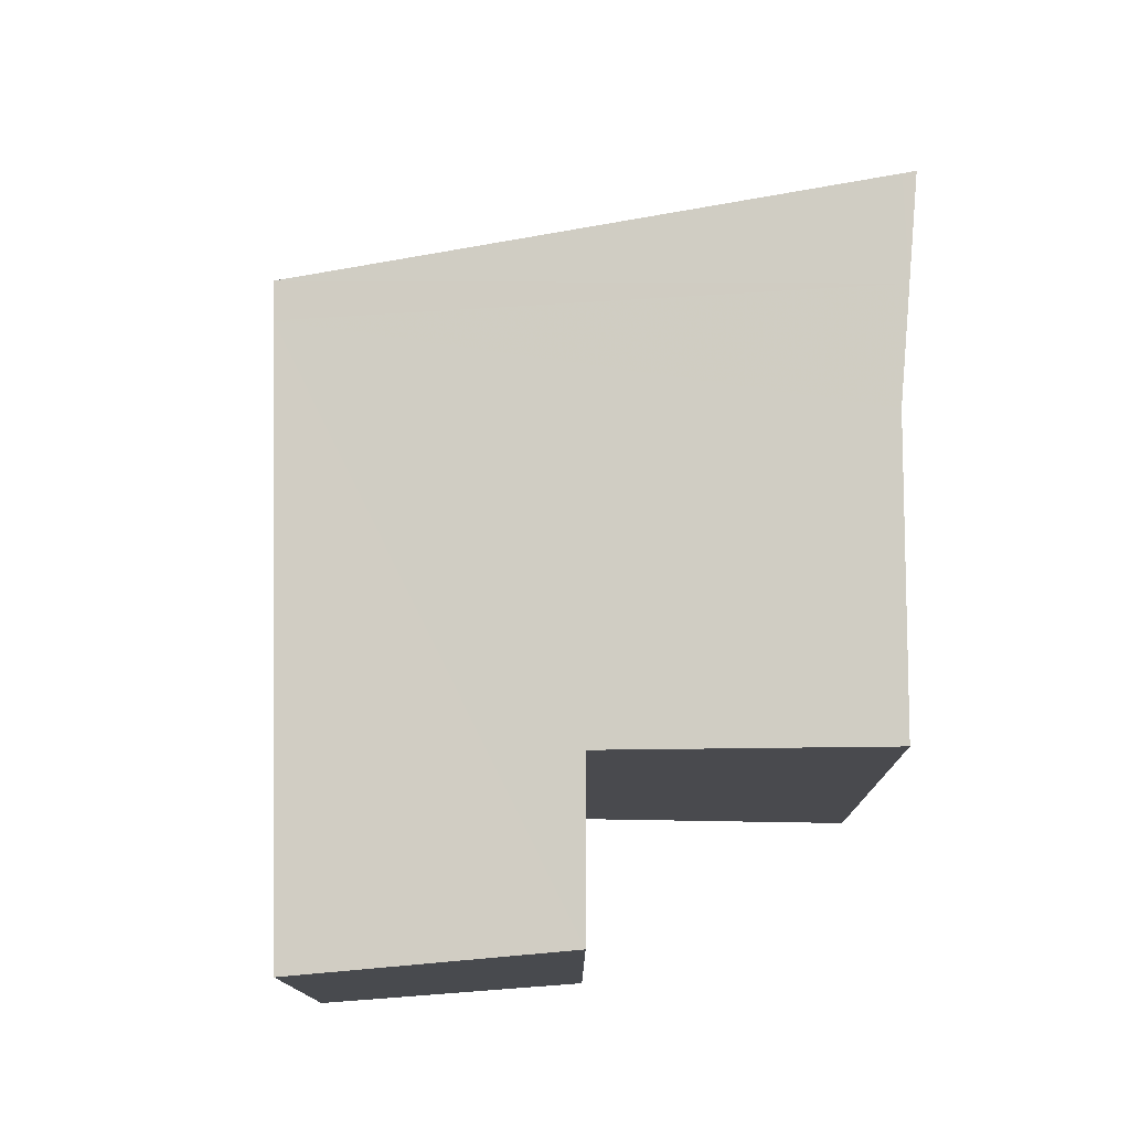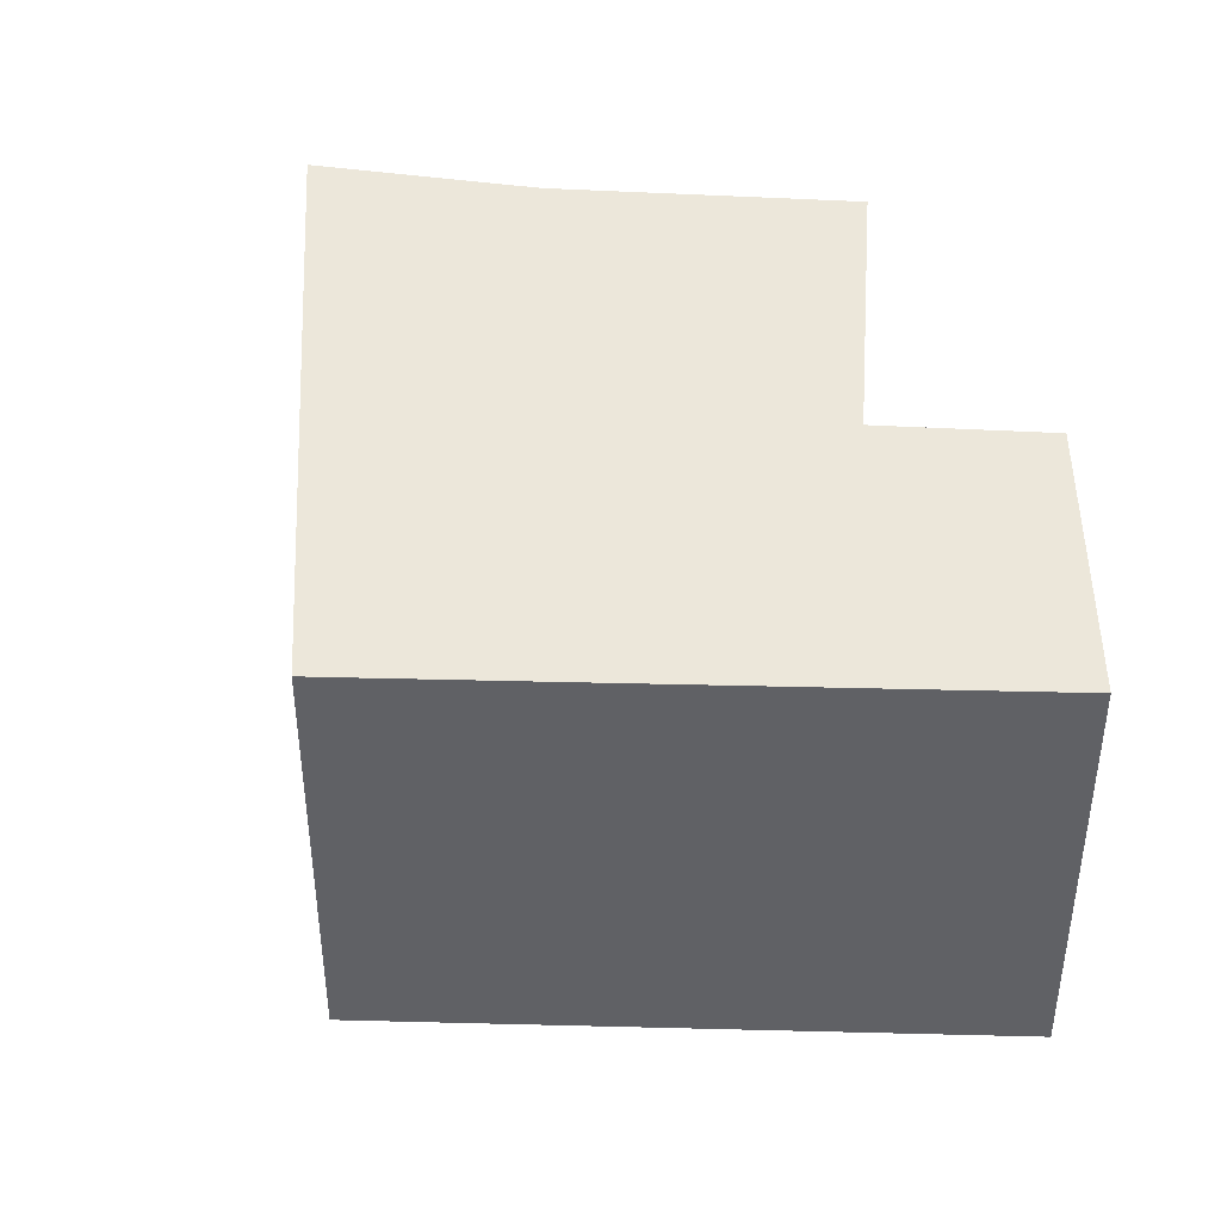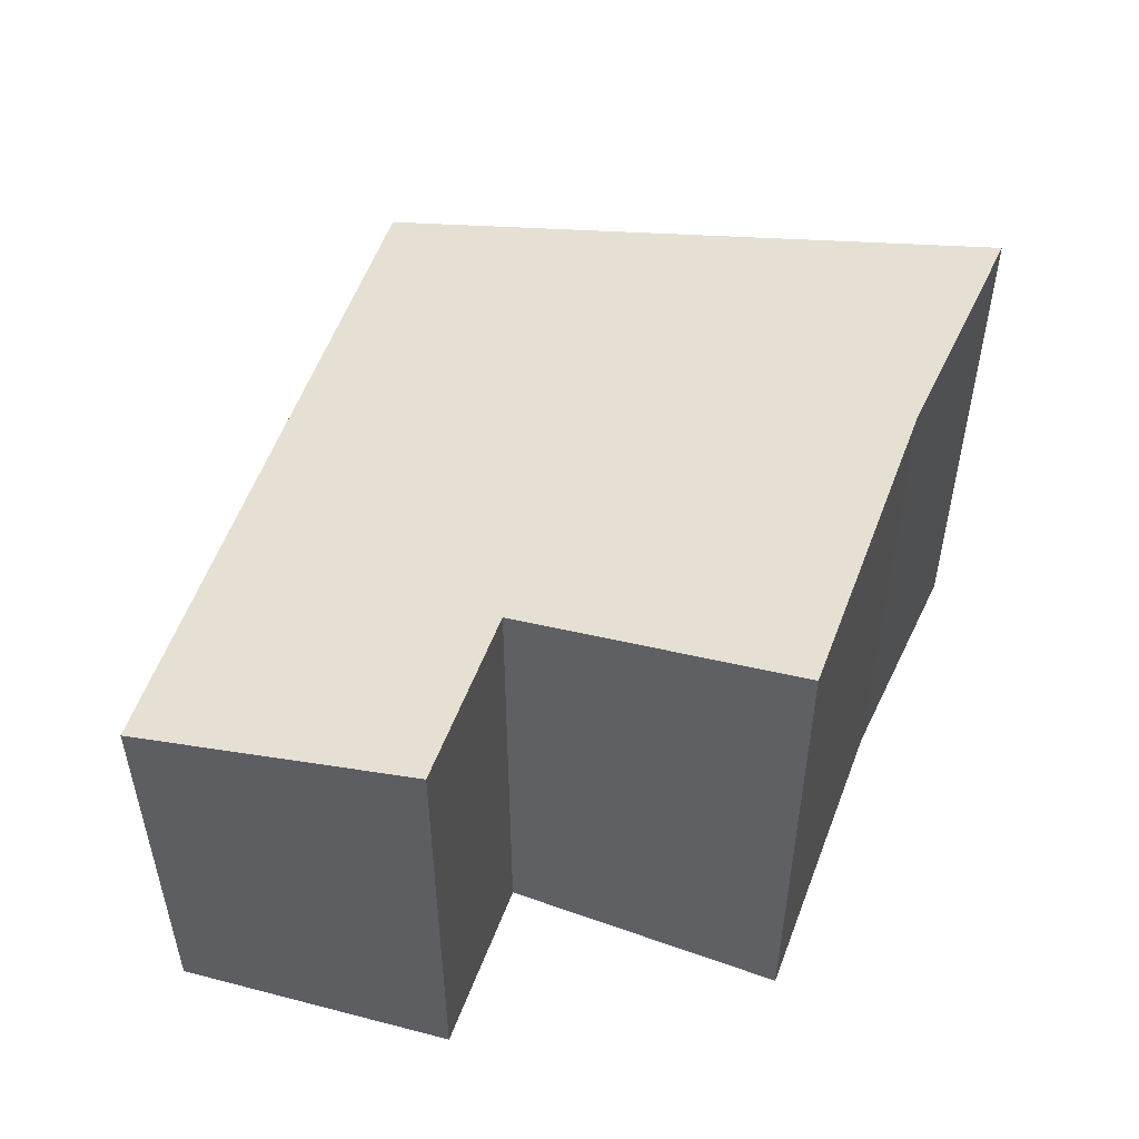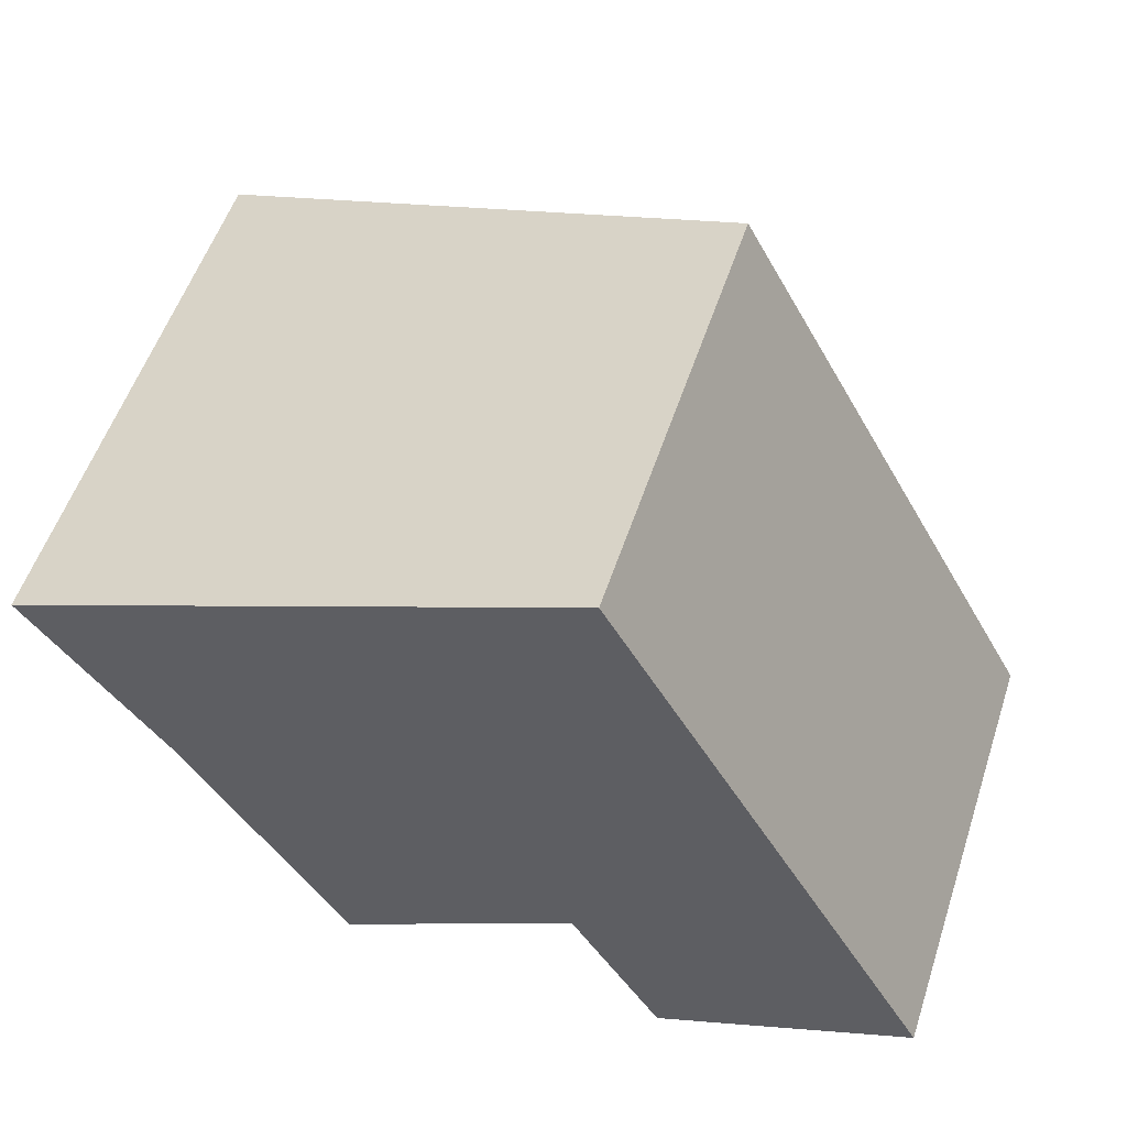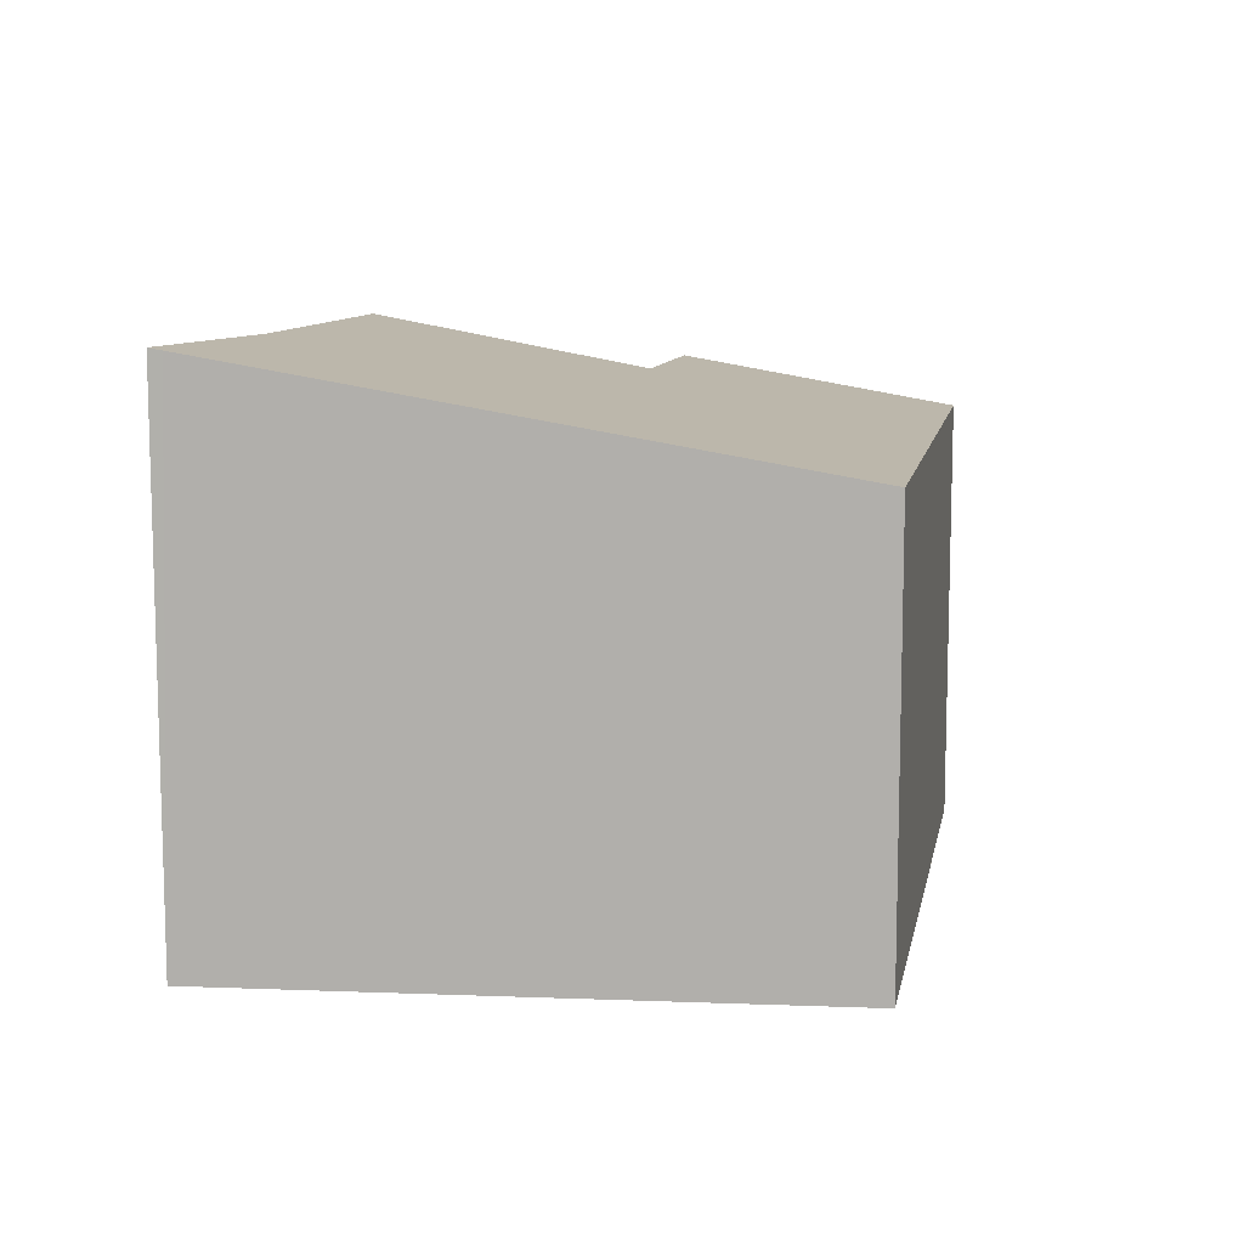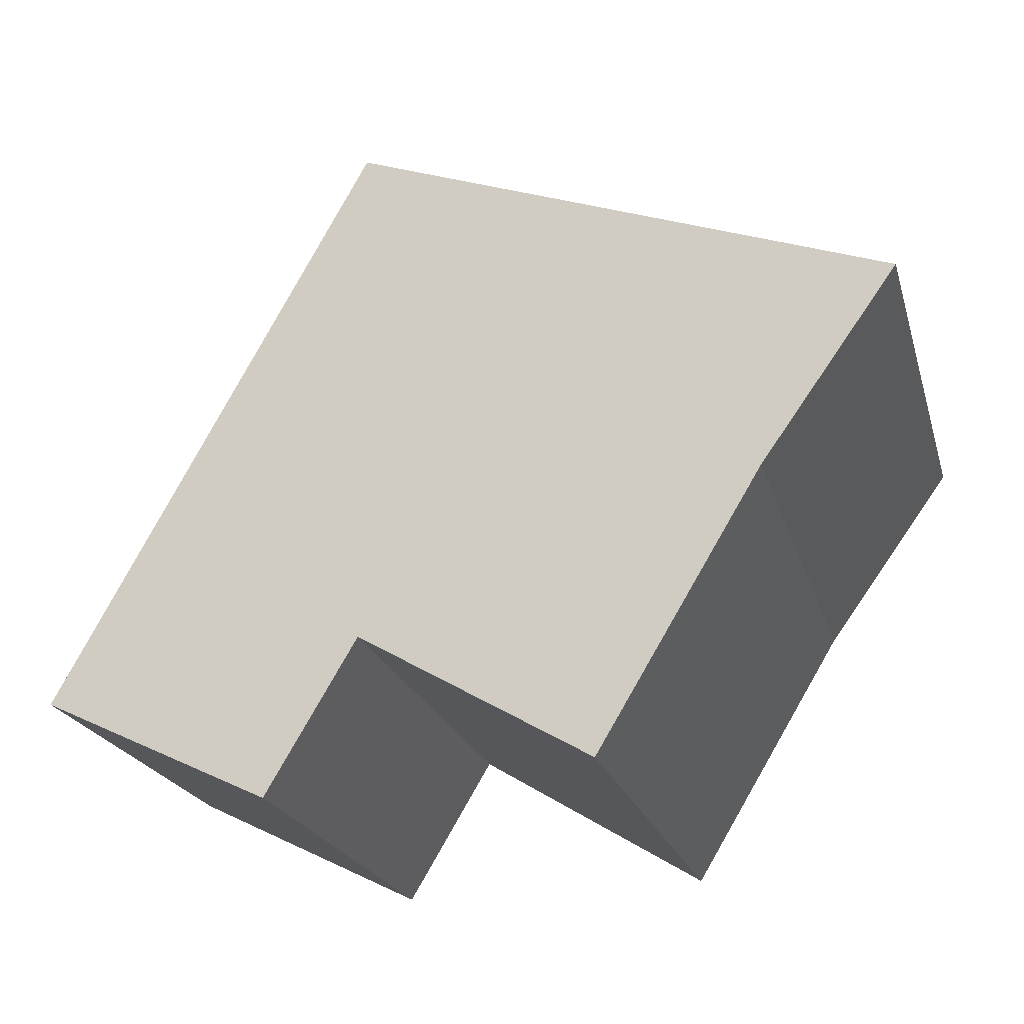
<metadata>
{"format":"obj","ext":"obj","renderer":"f3d","projection":"perspective","resolution":1024,"background":"white","views":[{"elev":76.6,"azim":149.3,"up":"+Y"},{"elev":41.3,"azim":62.7,"up":"+Y"},{"elev":52.7,"azim":169.3,"up":"+Y"},{"elev":54.7,"azim":18.2,"up":"+Z"},{"elev":10.4,"azim":-18.7,"up":"+Y"},{"elev":-21.5,"azim":-165.3,"up":"+Z"}]}
</metadata>
<code>
v  6.036 4.619 -4.364
v  5.548 4.148 2.073
v  8.455 4.149 -3.164
v  5.163 4.628 -2.899
v  2.833 5.105 -4.334
v  1.294 5.124 -1.788
v  0.62 5.148 -0.857
v  5.36 4.149 2.411
v  0.116 5.148 0.052
v  0 5.17 3.166e-16
v  1.294 1.095e-16 -1.788
v  2.833 2.654e-16 -4.334
v  0 0 0
v  0.62 5.248e-17 -0.857
v  5.163 1.775e-16 -2.899
v  6.036 2.672e-16 -4.364
v  5.36 -1.476e-16 2.411
v  0.116 -3.184e-18 0.052
v  8.455 1.937e-16 -3.164
v  5.548 -1.269e-16 2.073
g defaultobject
f 1 2 3
f 2 1 4
f 2 4 5
f 2 5 6
f 2 6 7
f 2 7 8
f 8 7 9
f 9 7 10
f 5 11 6
f 11 5 12
f 11 7 6
f 7 11 10
f 10 11 13
f 13 11 14
f 1 15 4
f 15 1 16
f 13 9 10
f 9 13 8
f 8 13 17
f 17 13 18
f 17 2 8
f 2 17 3
f 3 17 19
f 19 17 20
f 3 16 1
f 16 3 19
f 4 12 5
f 12 4 15
f 14 18 13
f 18 14 17
f 17 14 11
f 17 11 12
f 17 12 20
f 20 12 15
f 20 15 19
f 19 15 16

</code>
